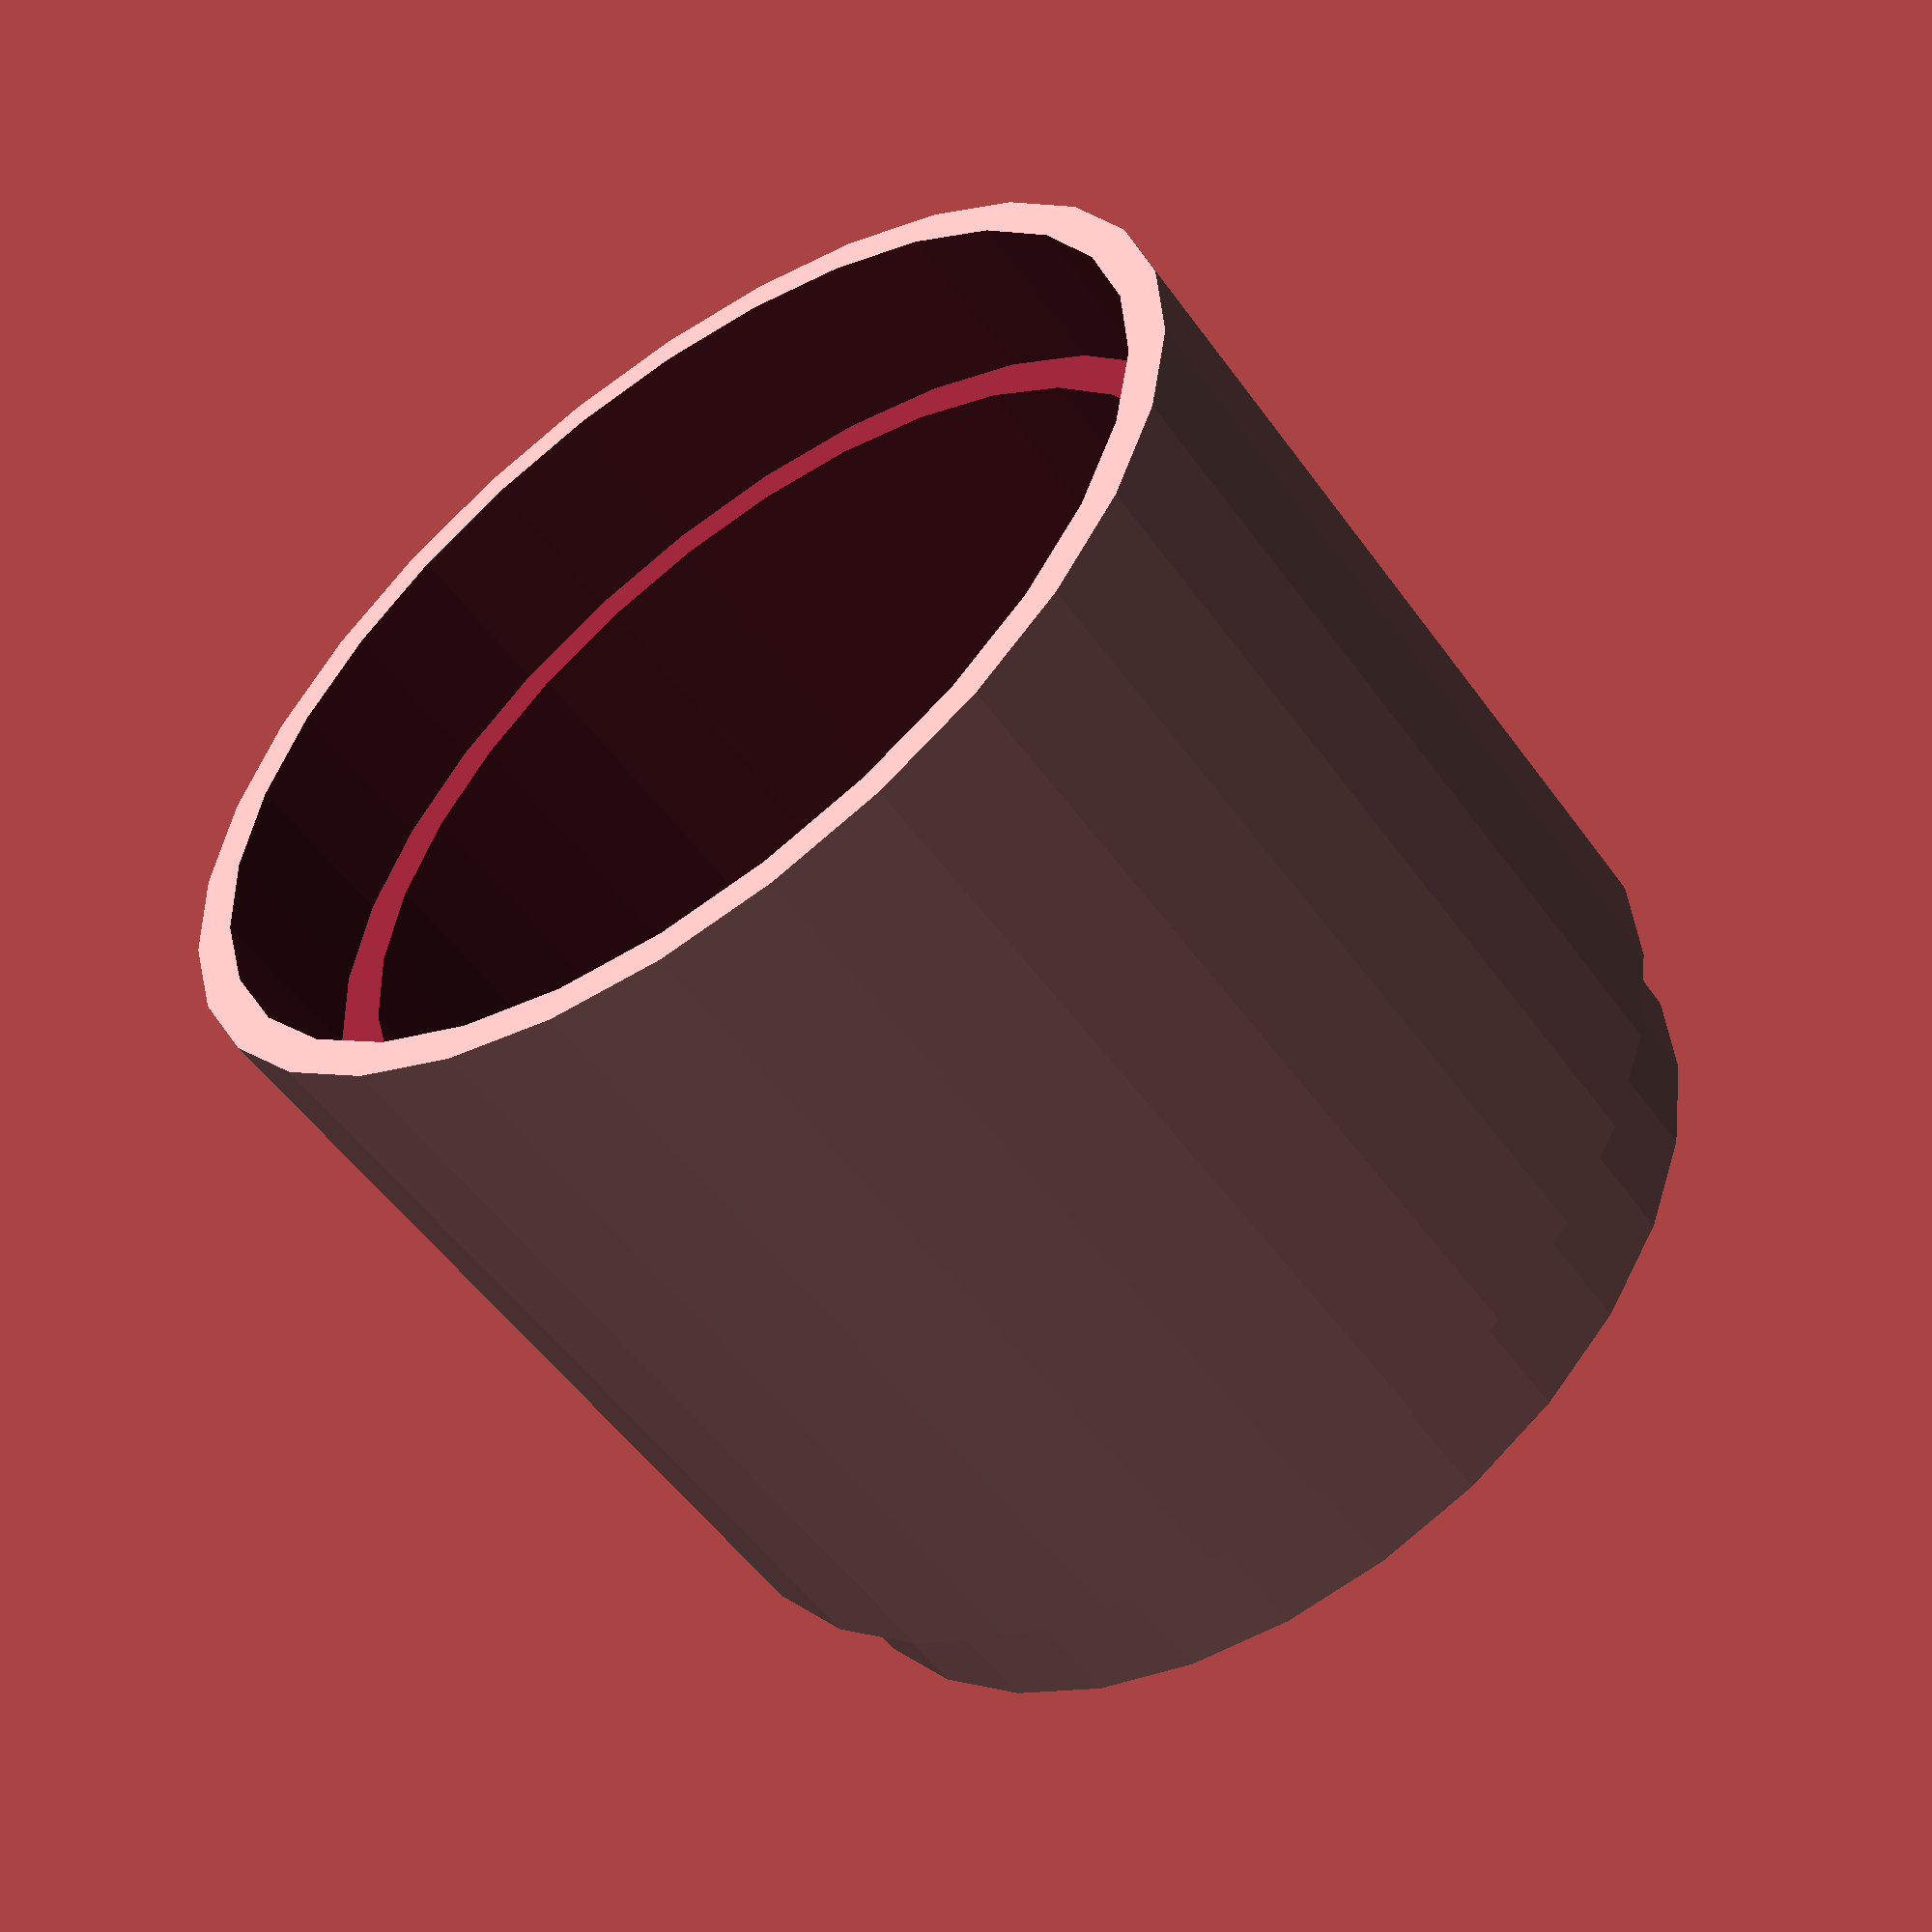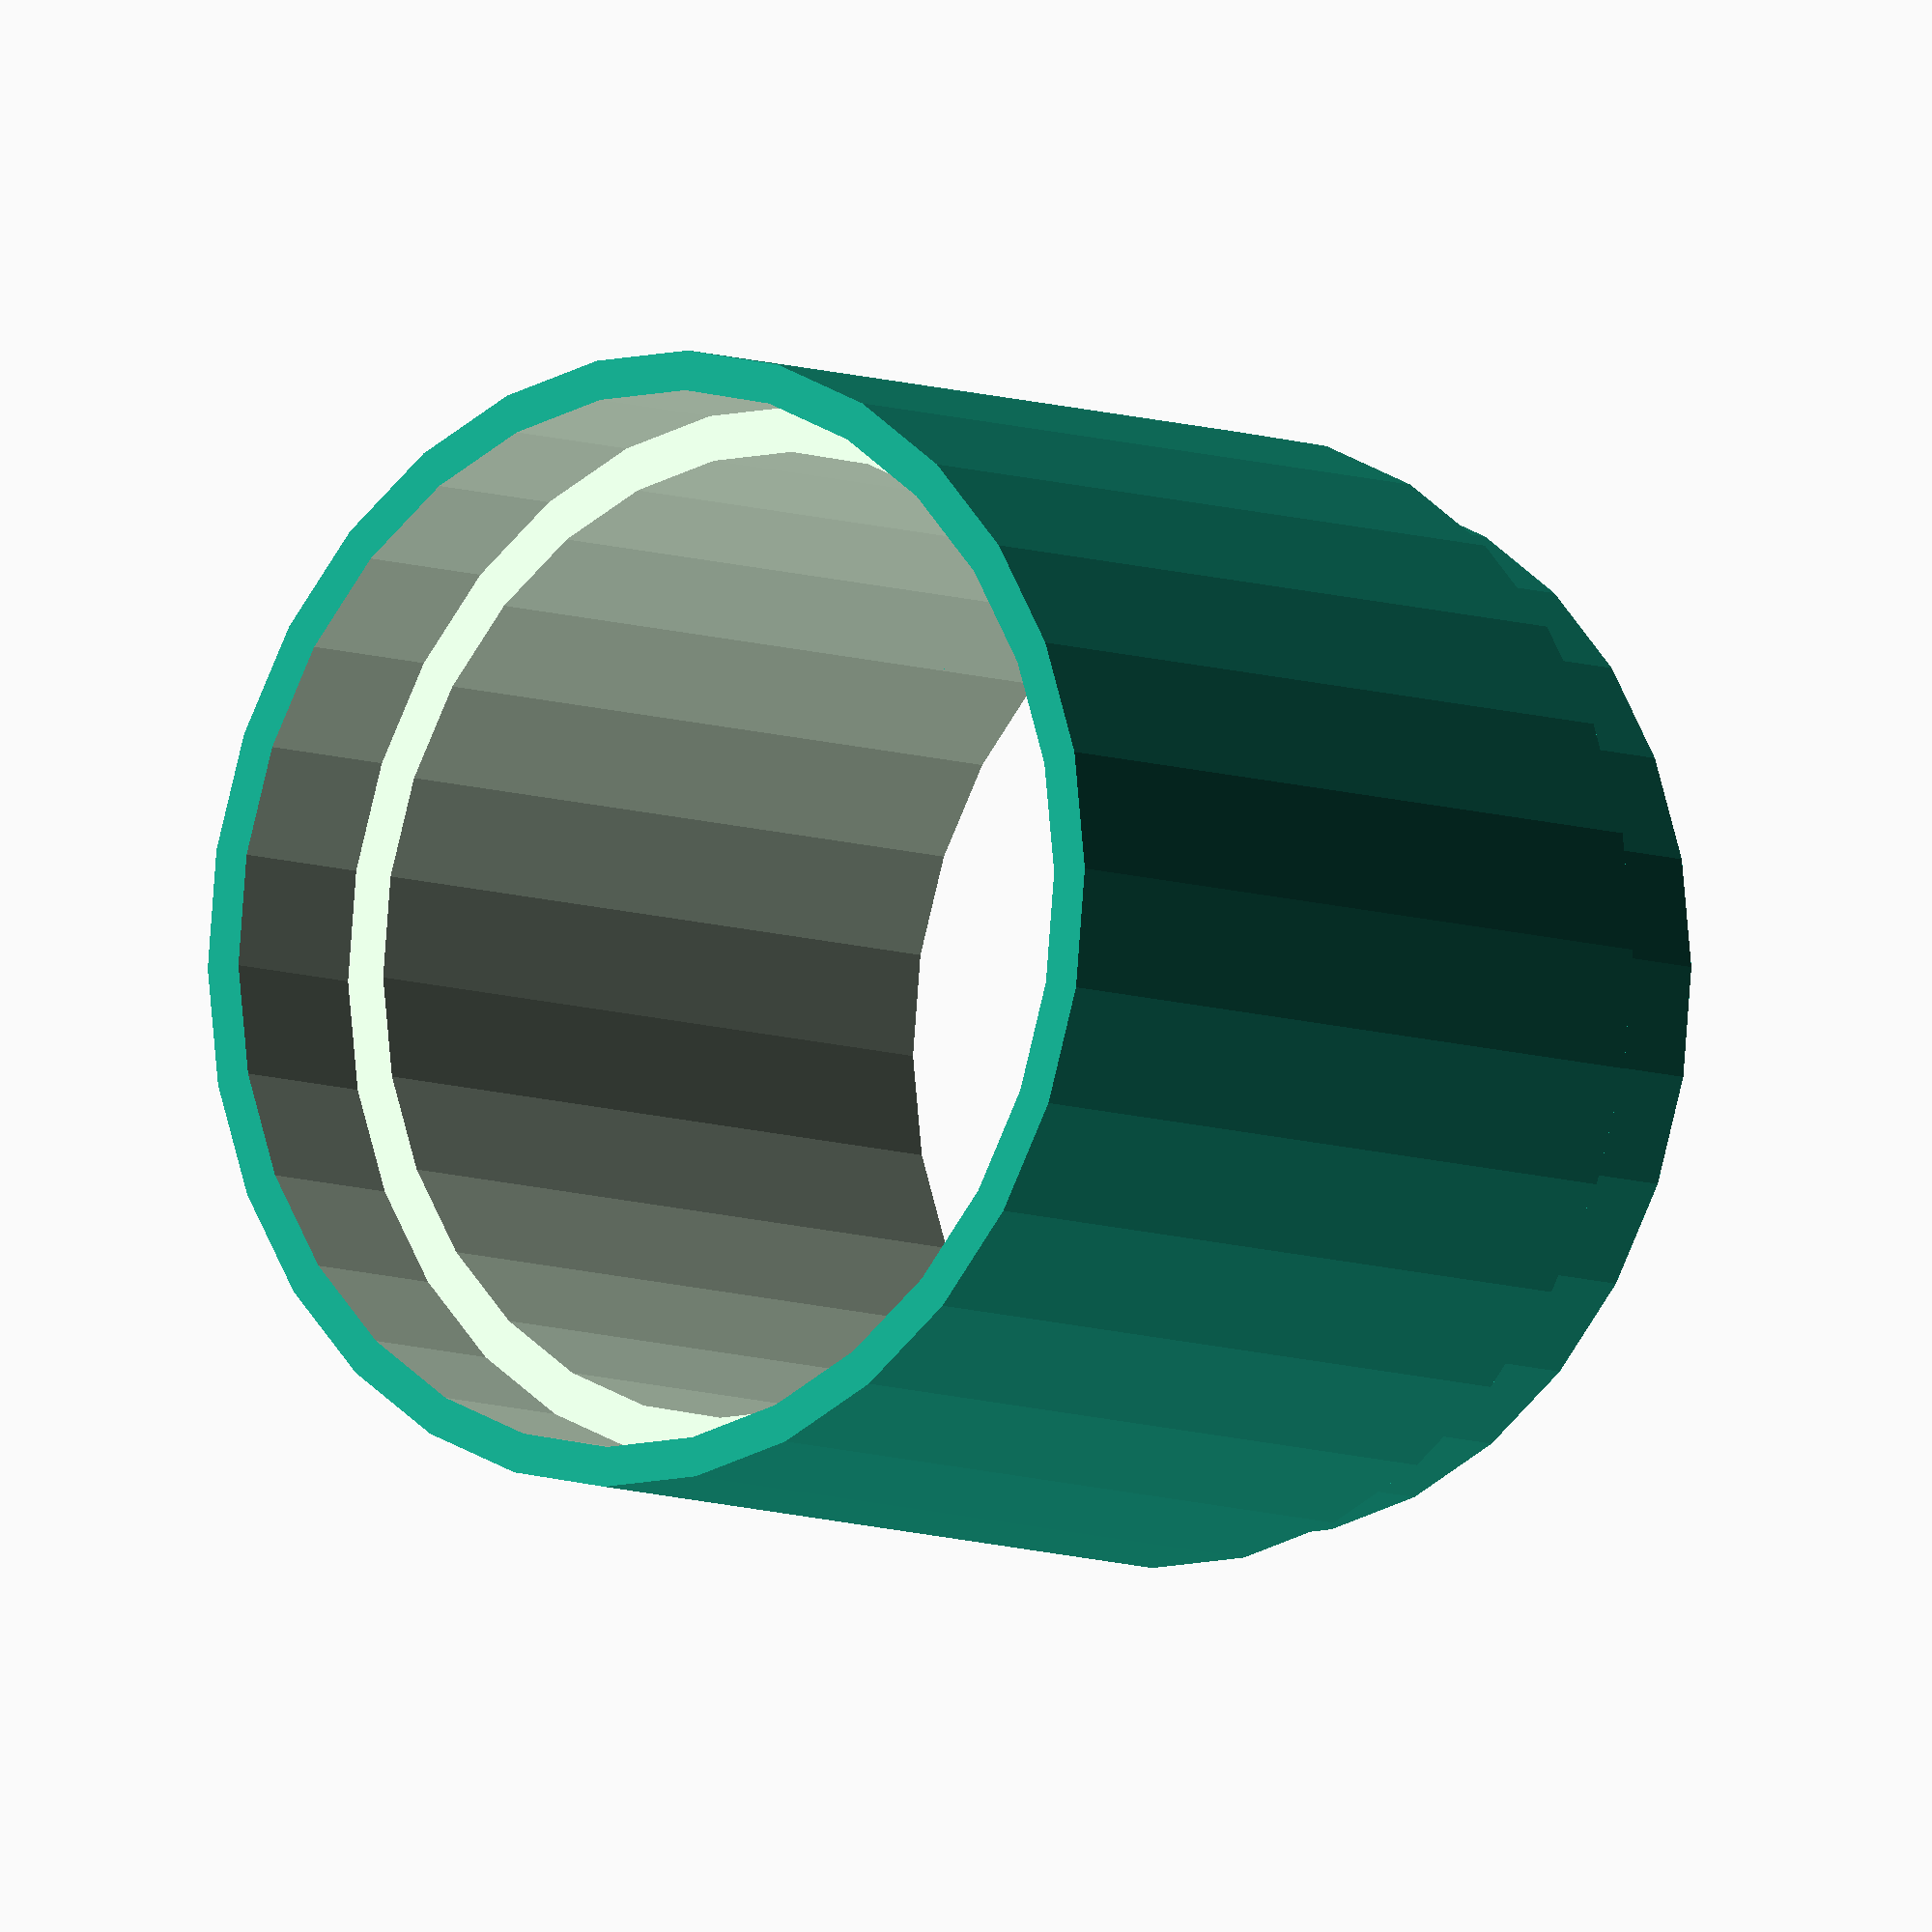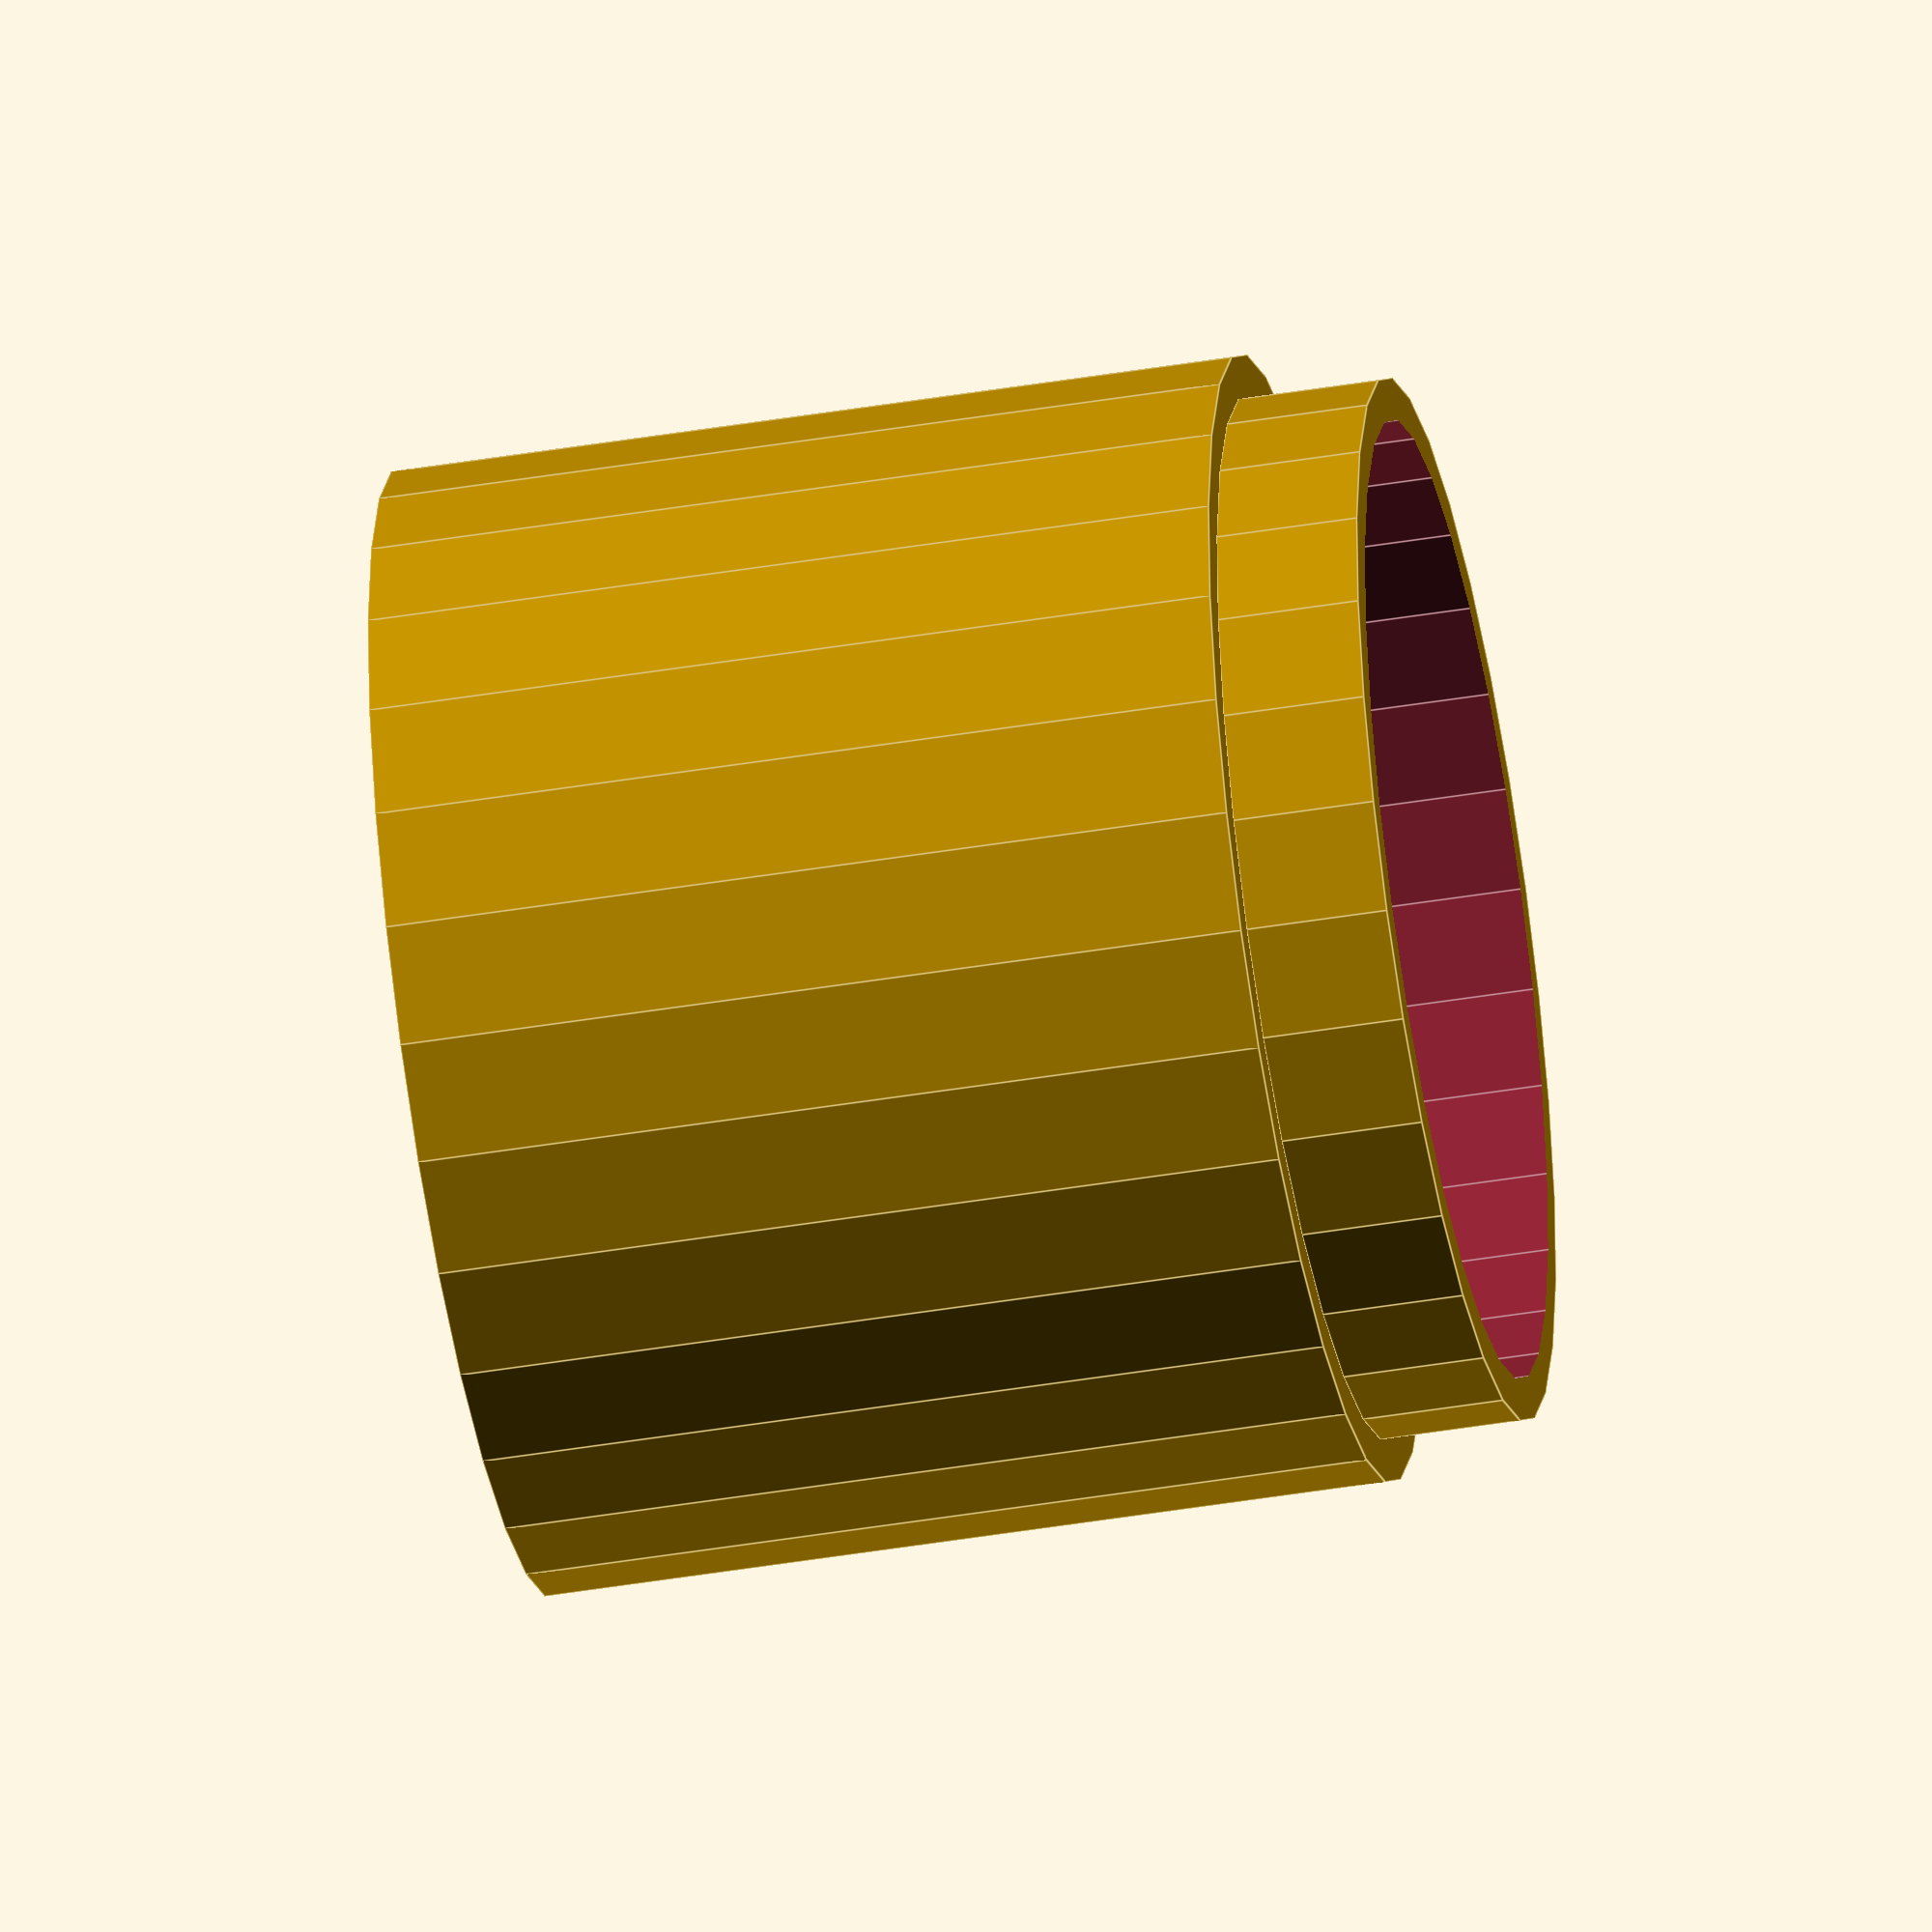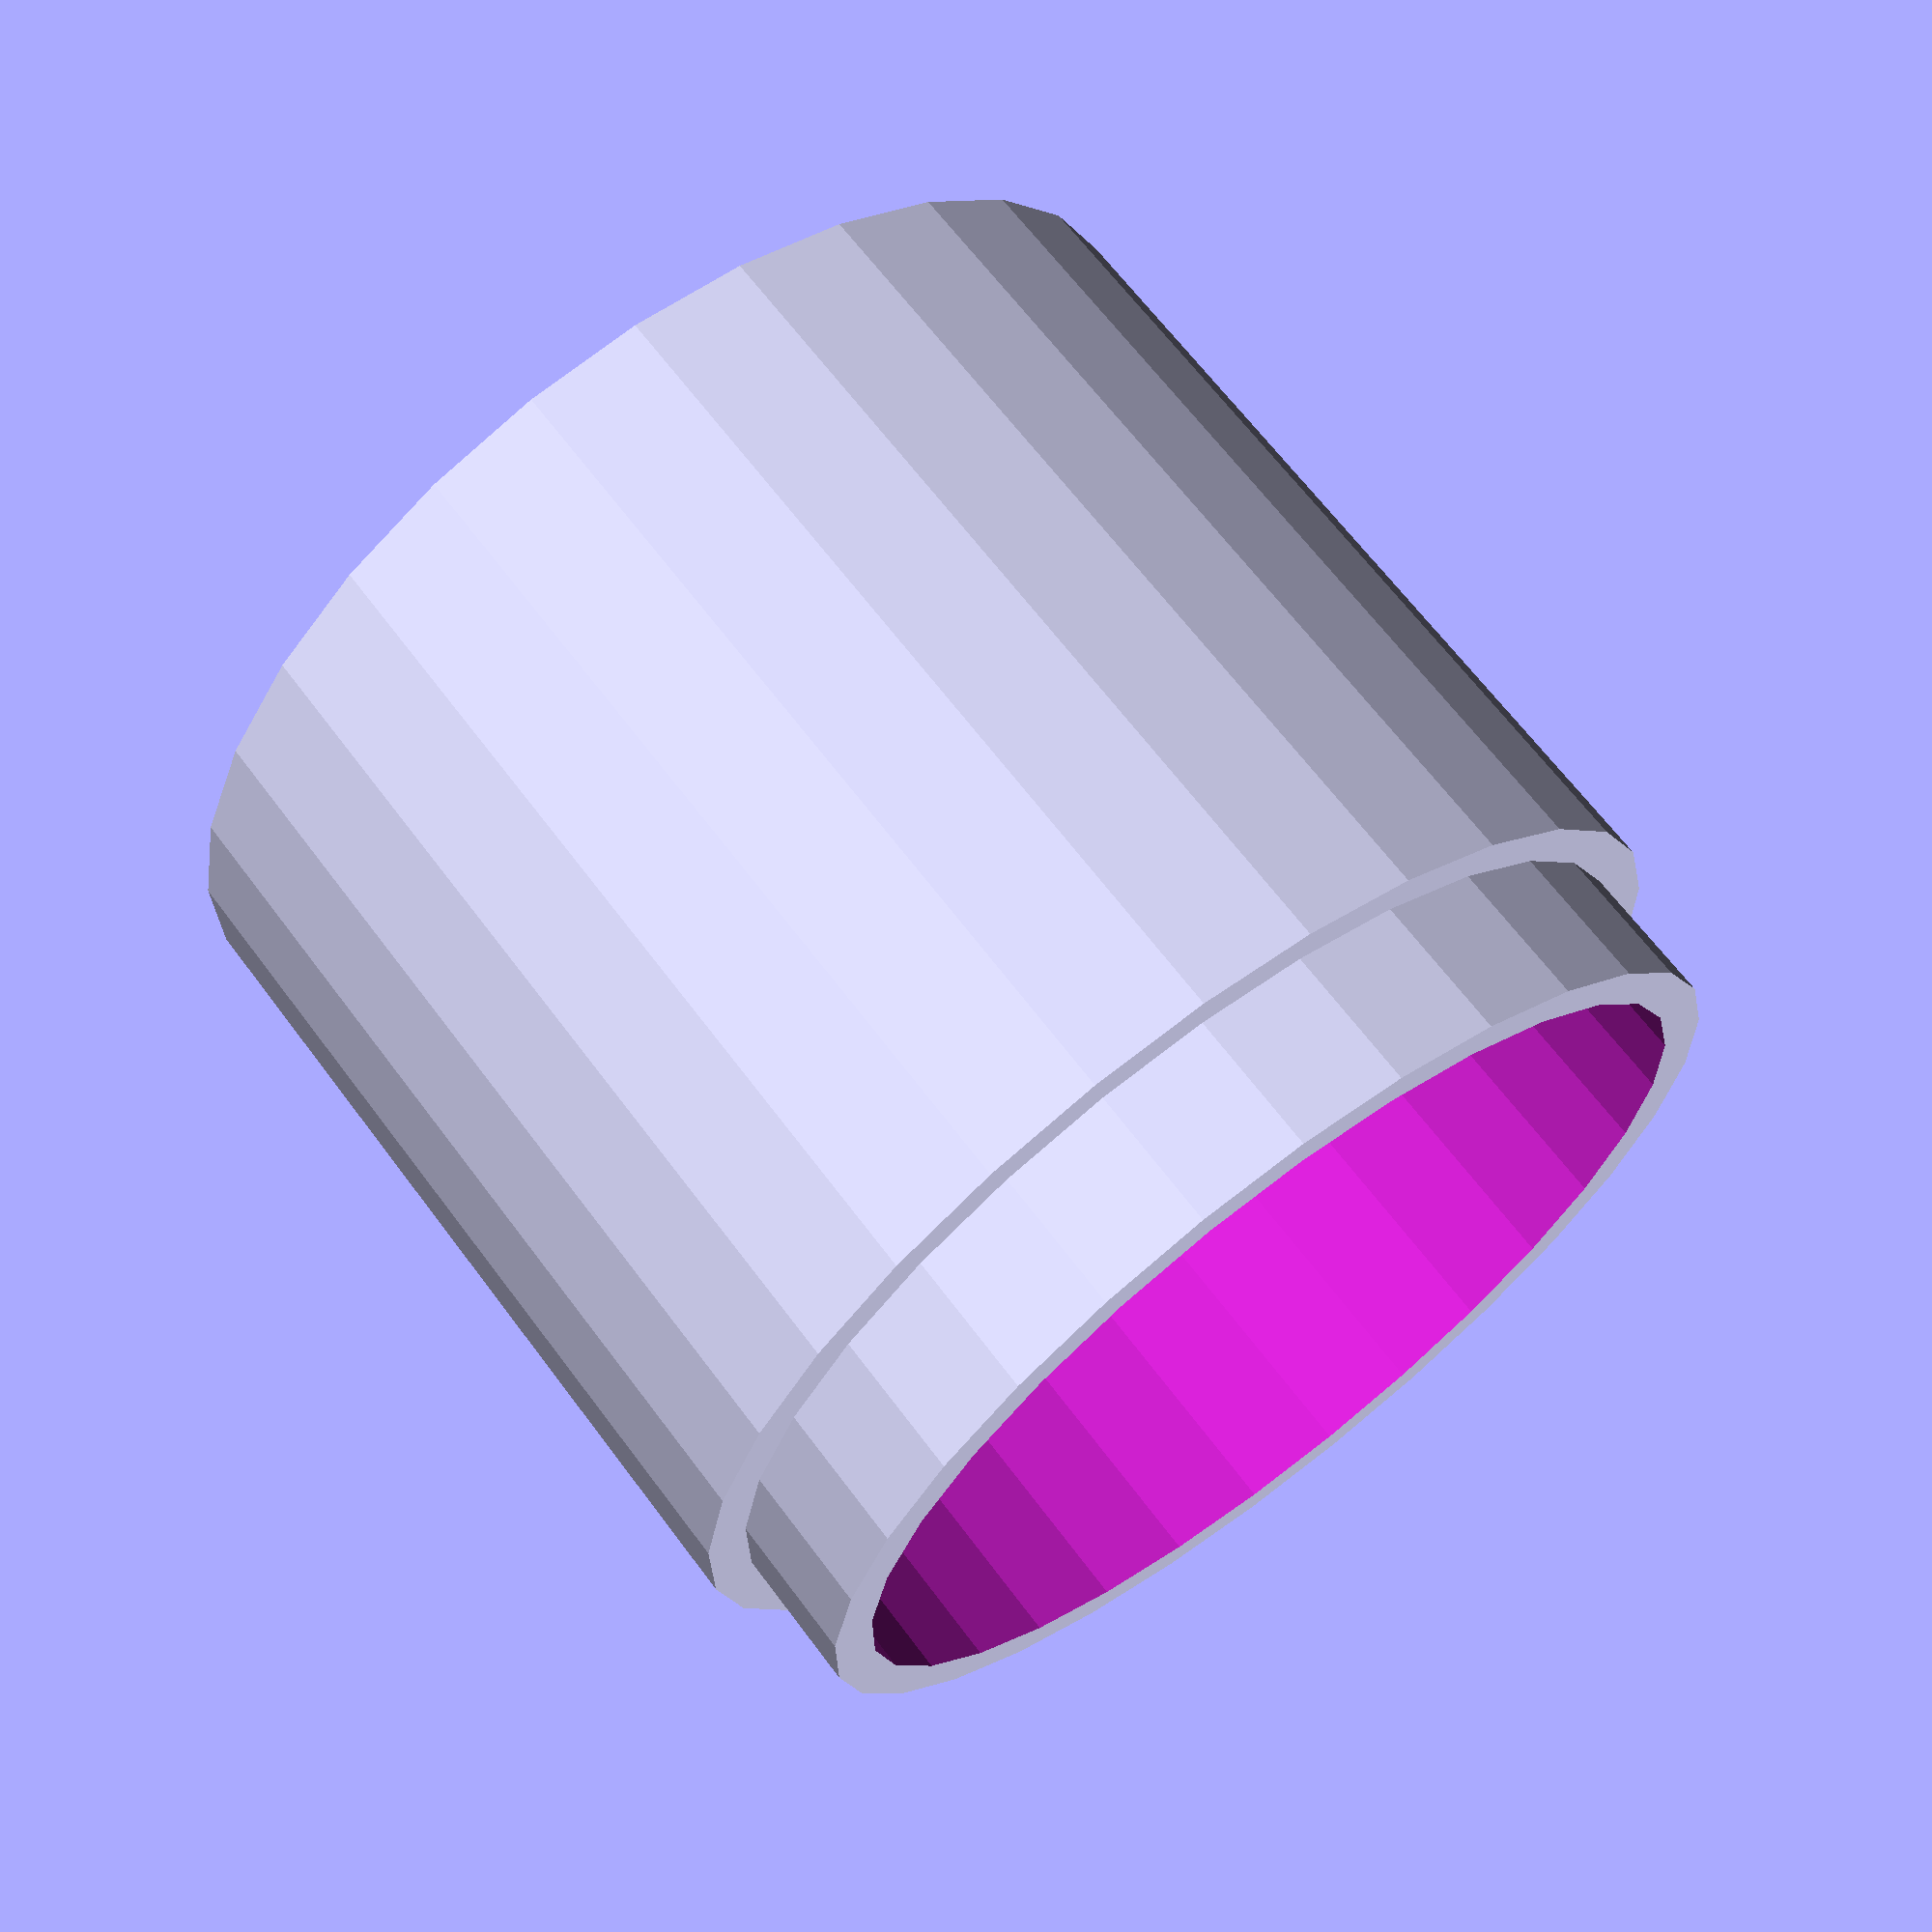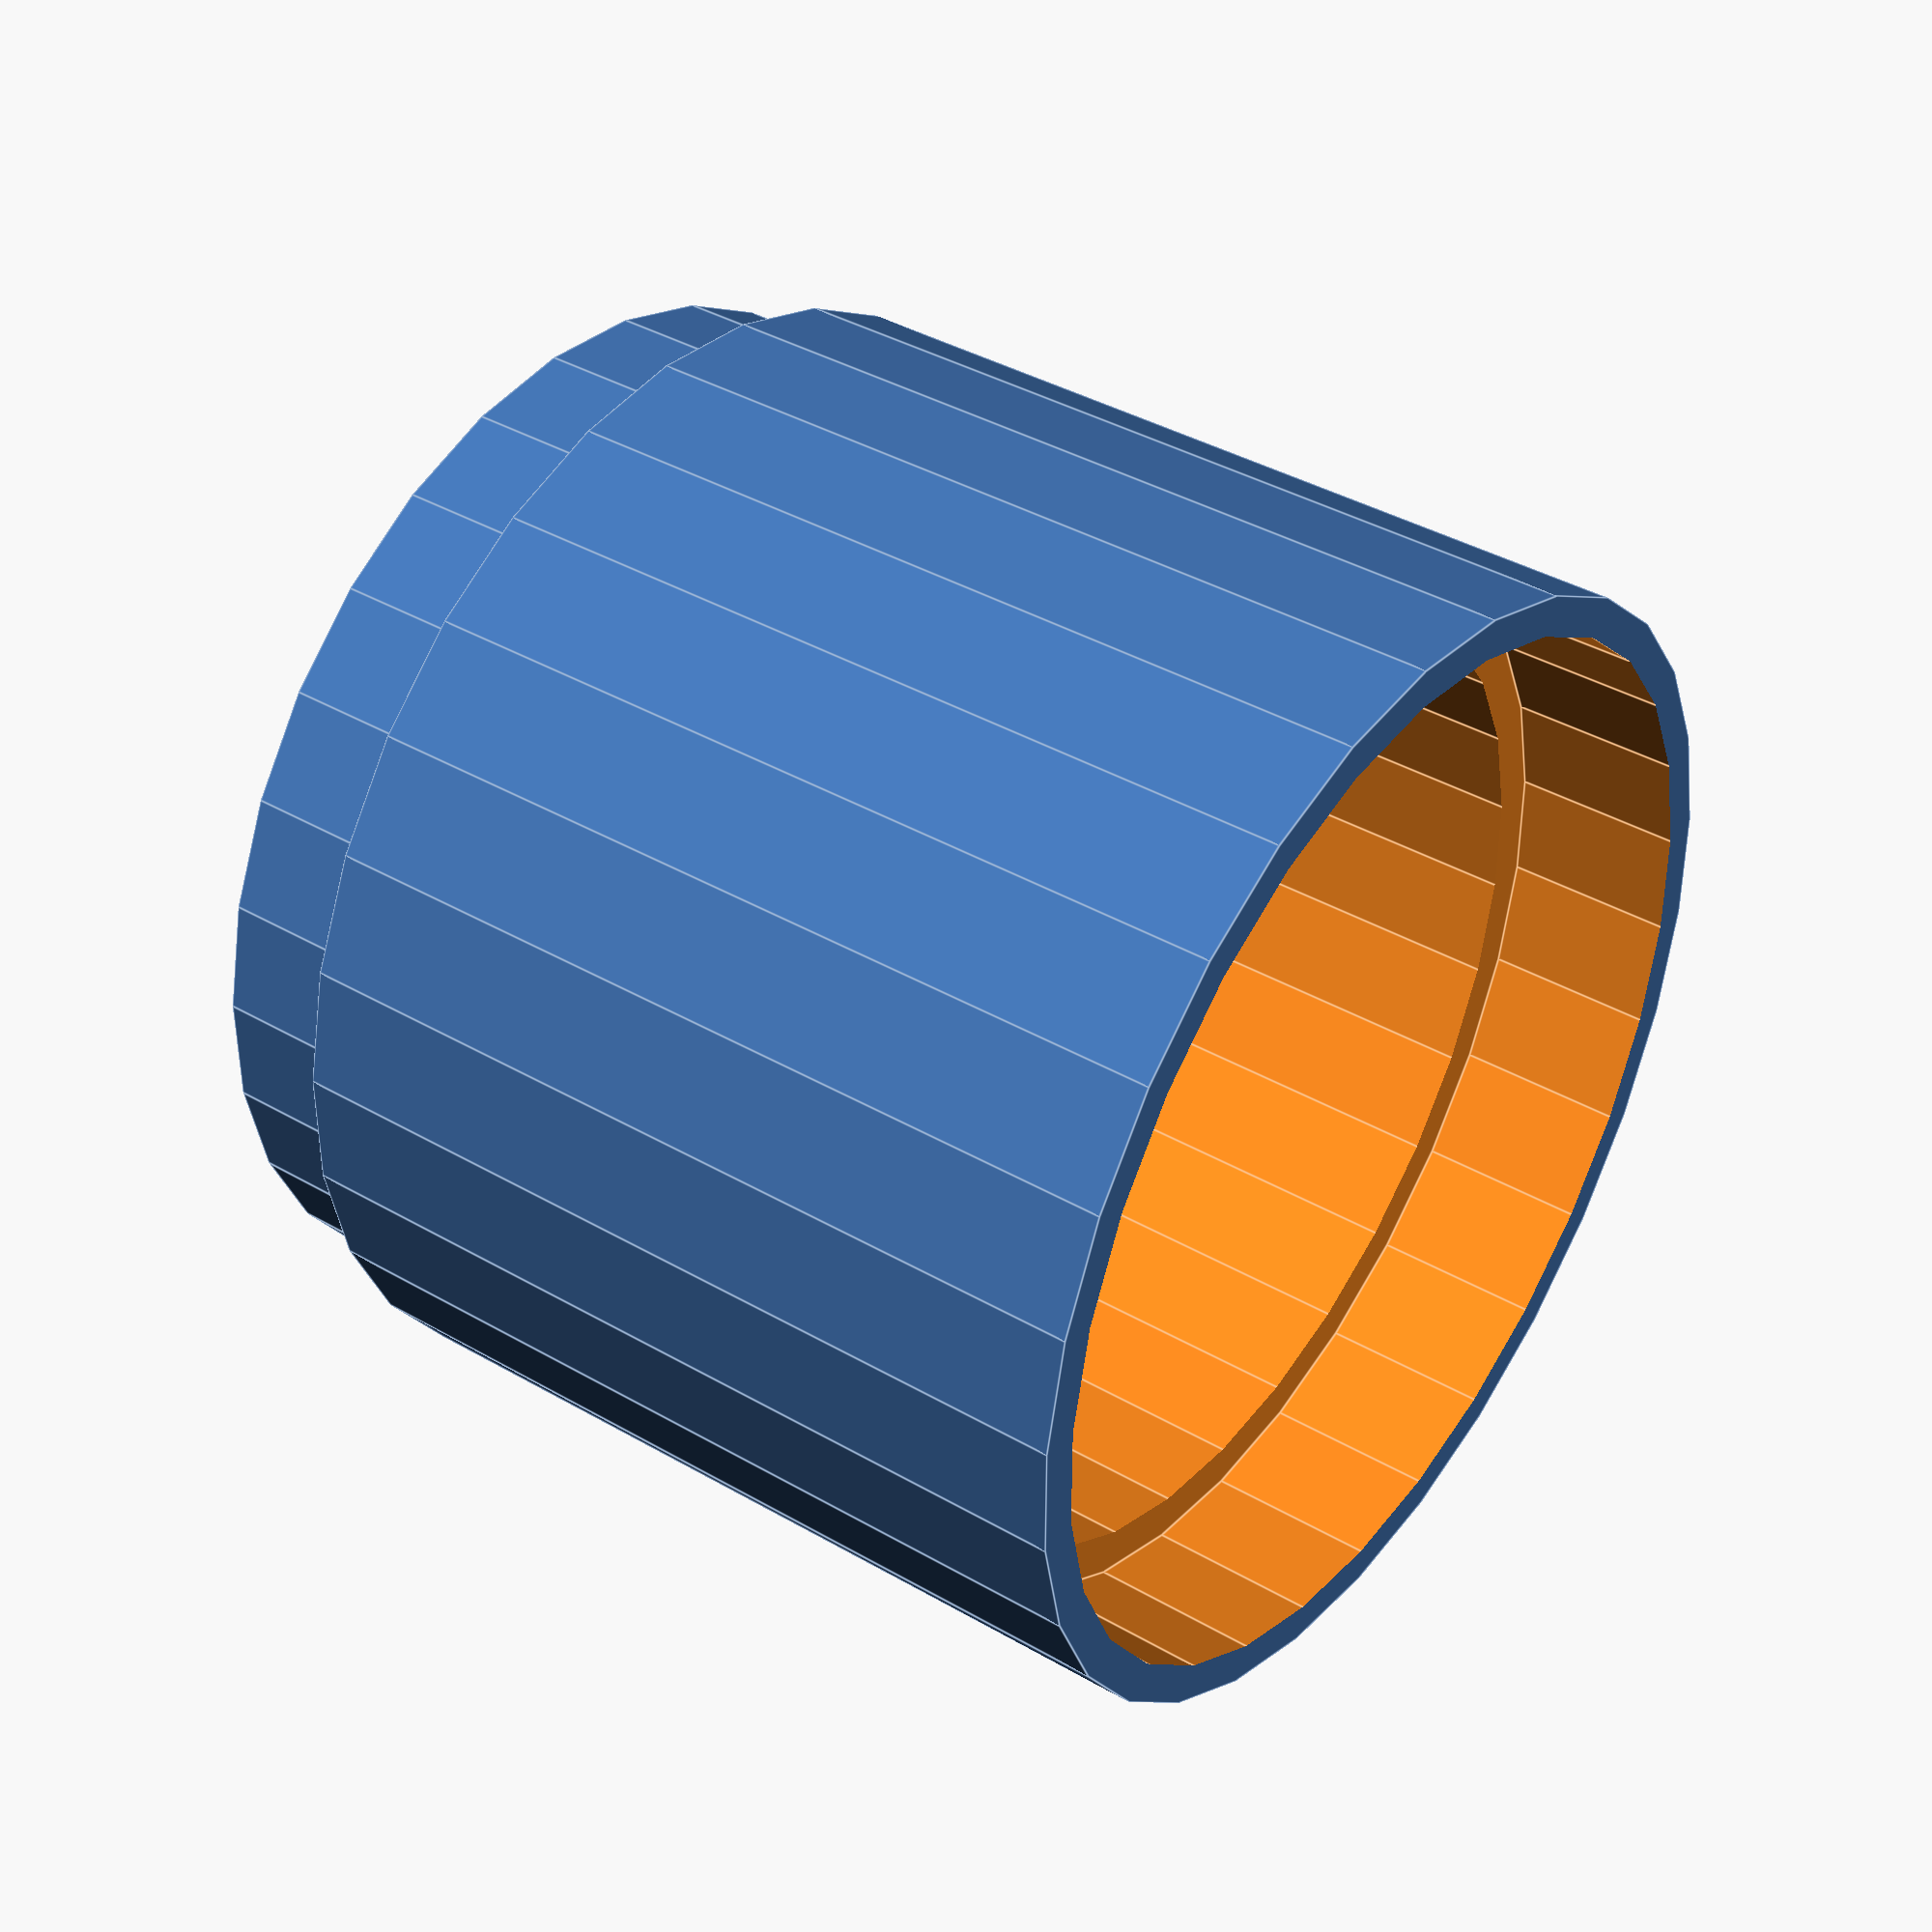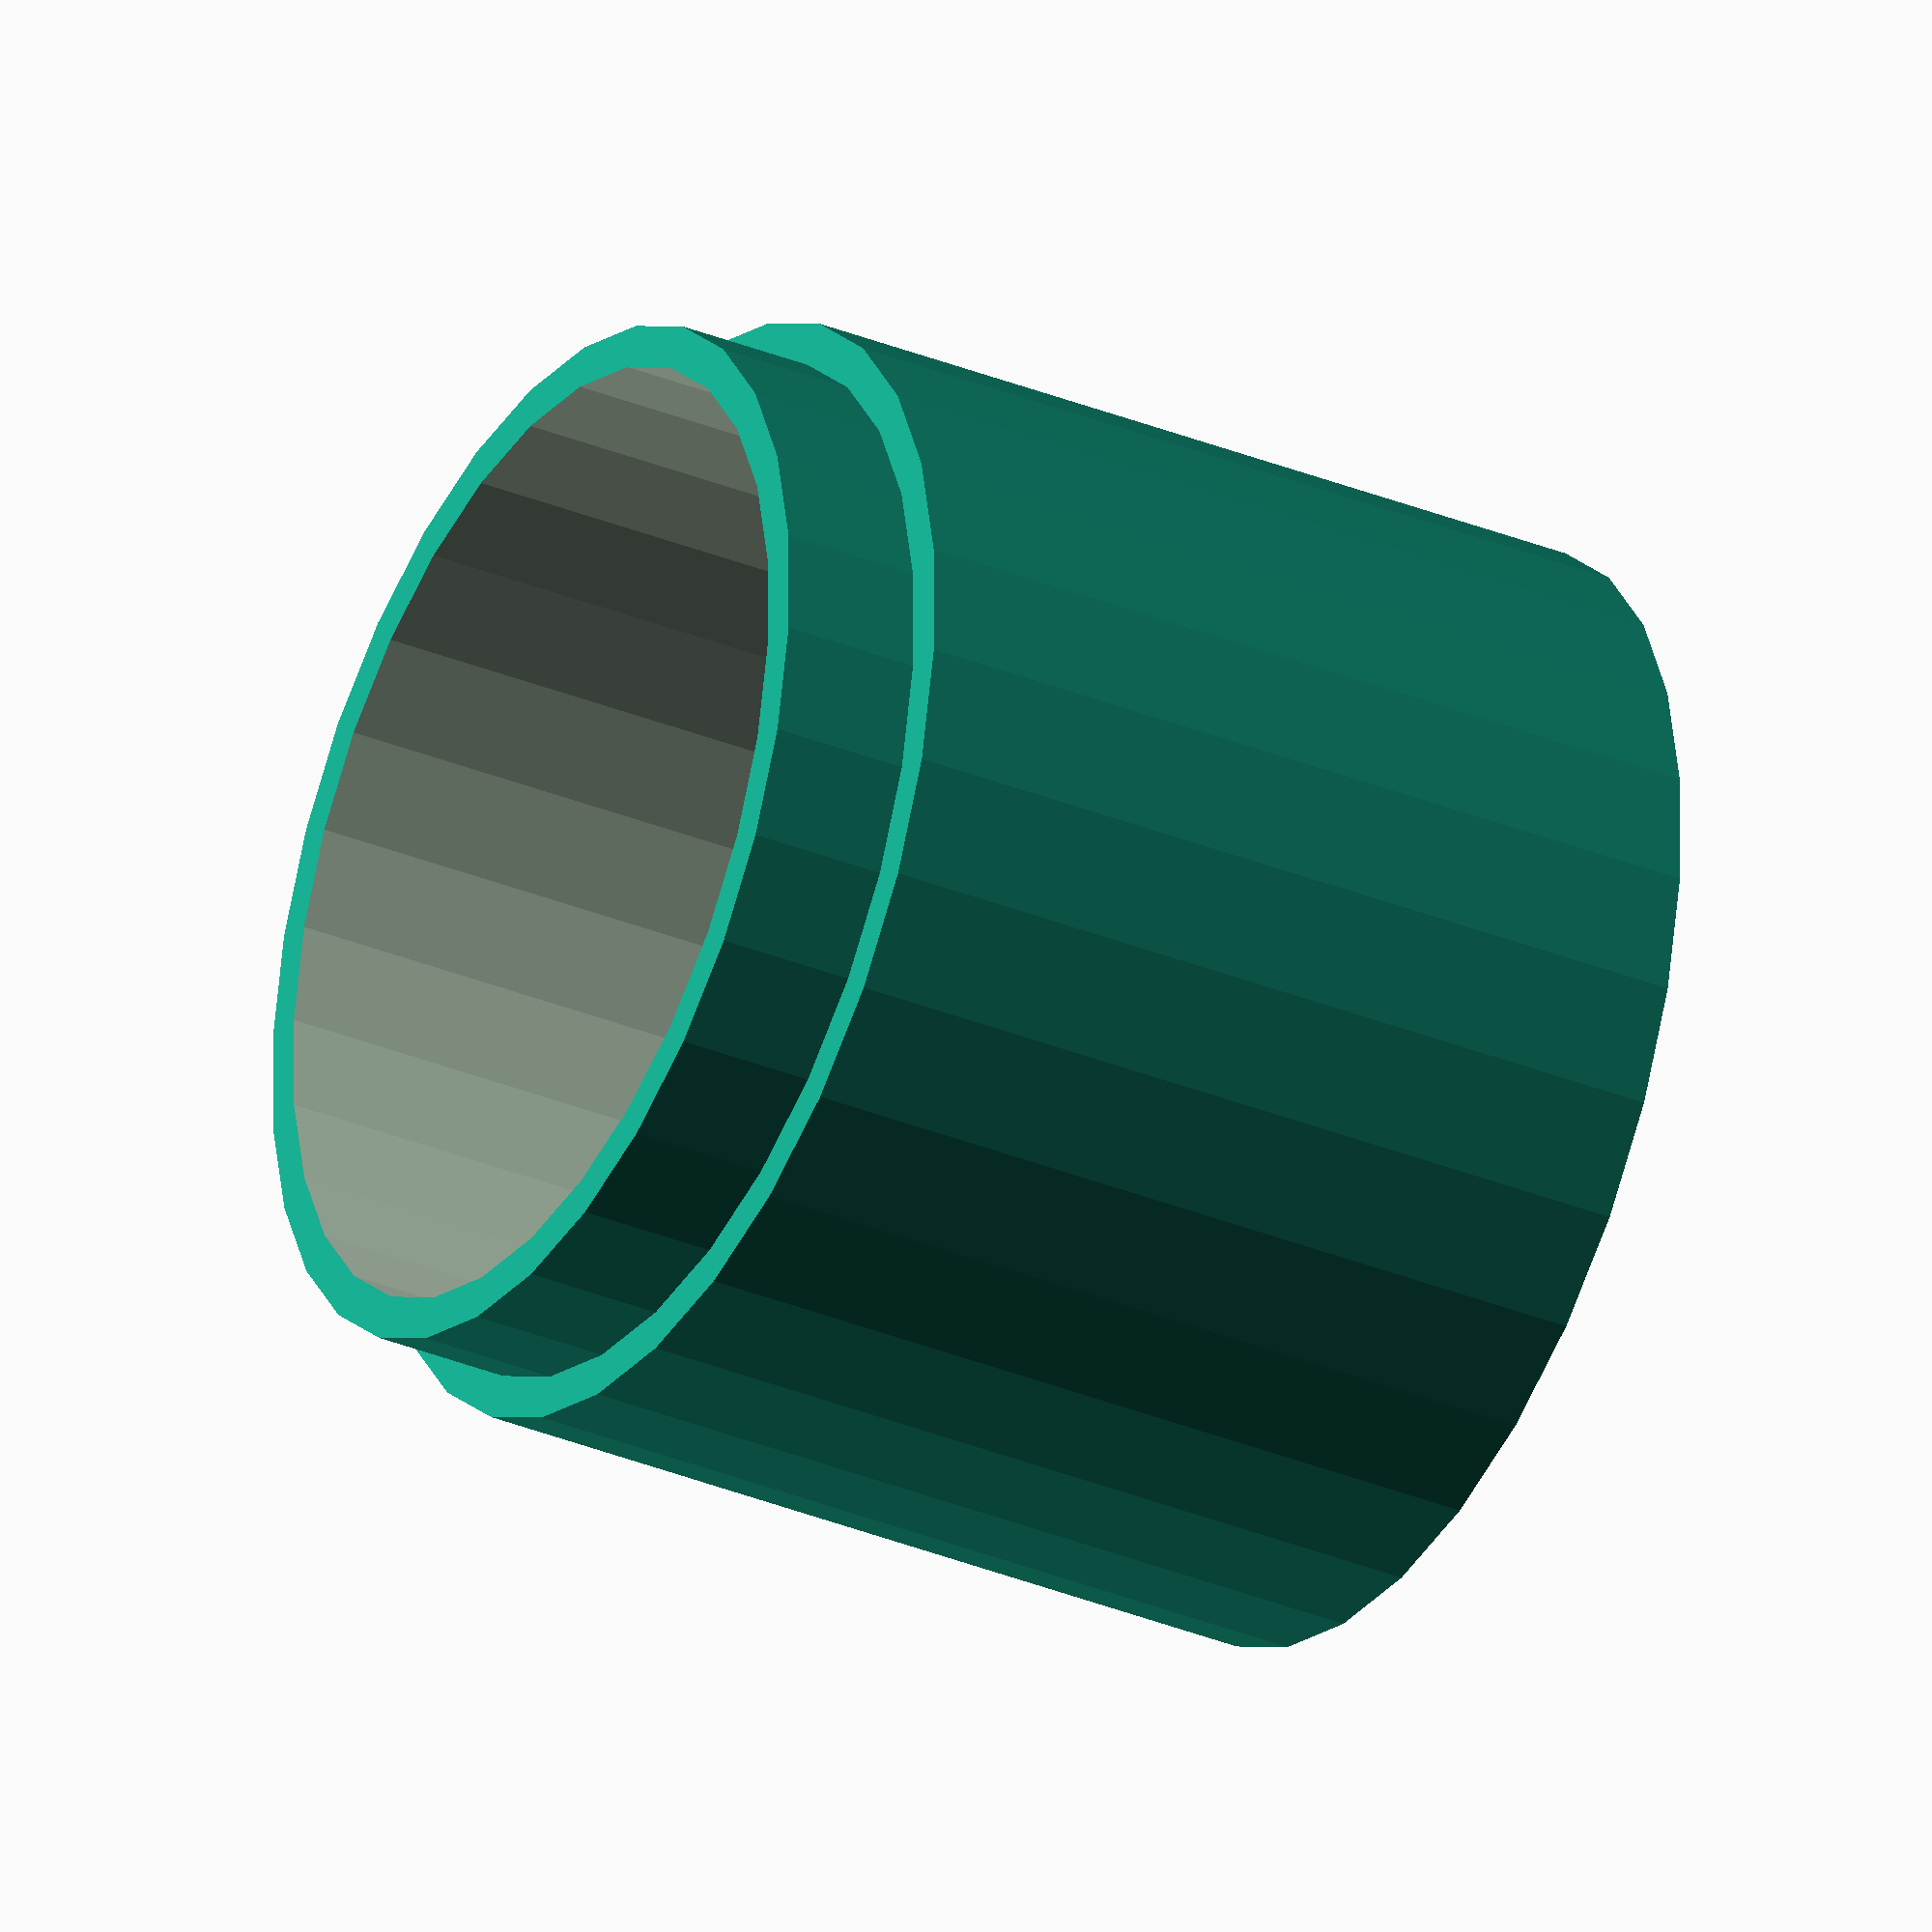
<openscad>

difference(){
    union(){
        translate([0,0,30]) cylinder(h=5, d=37, center=false);
        translate([0,0,0]) cylinder(h=30, d=40, center=false);
    }
    translate([0,0,-0.1]) cylinder(h=37, d=34, center=false);
    translate([0,0,-0.1]) cylinder(h=6.1, d=37.2, center=false);

}


</openscad>
<views>
elev=233.6 azim=57.1 roll=325.0 proj=p view=wireframe
elev=7.1 azim=204.5 roll=219.8 proj=o view=wireframe
elev=45.0 azim=338.3 roll=280.9 proj=o view=edges
elev=114.1 azim=221.1 roll=216.8 proj=p view=wireframe
elev=321.0 azim=221.9 roll=126.0 proj=p view=edges
elev=33.1 azim=281.9 roll=60.6 proj=o view=solid
</views>
